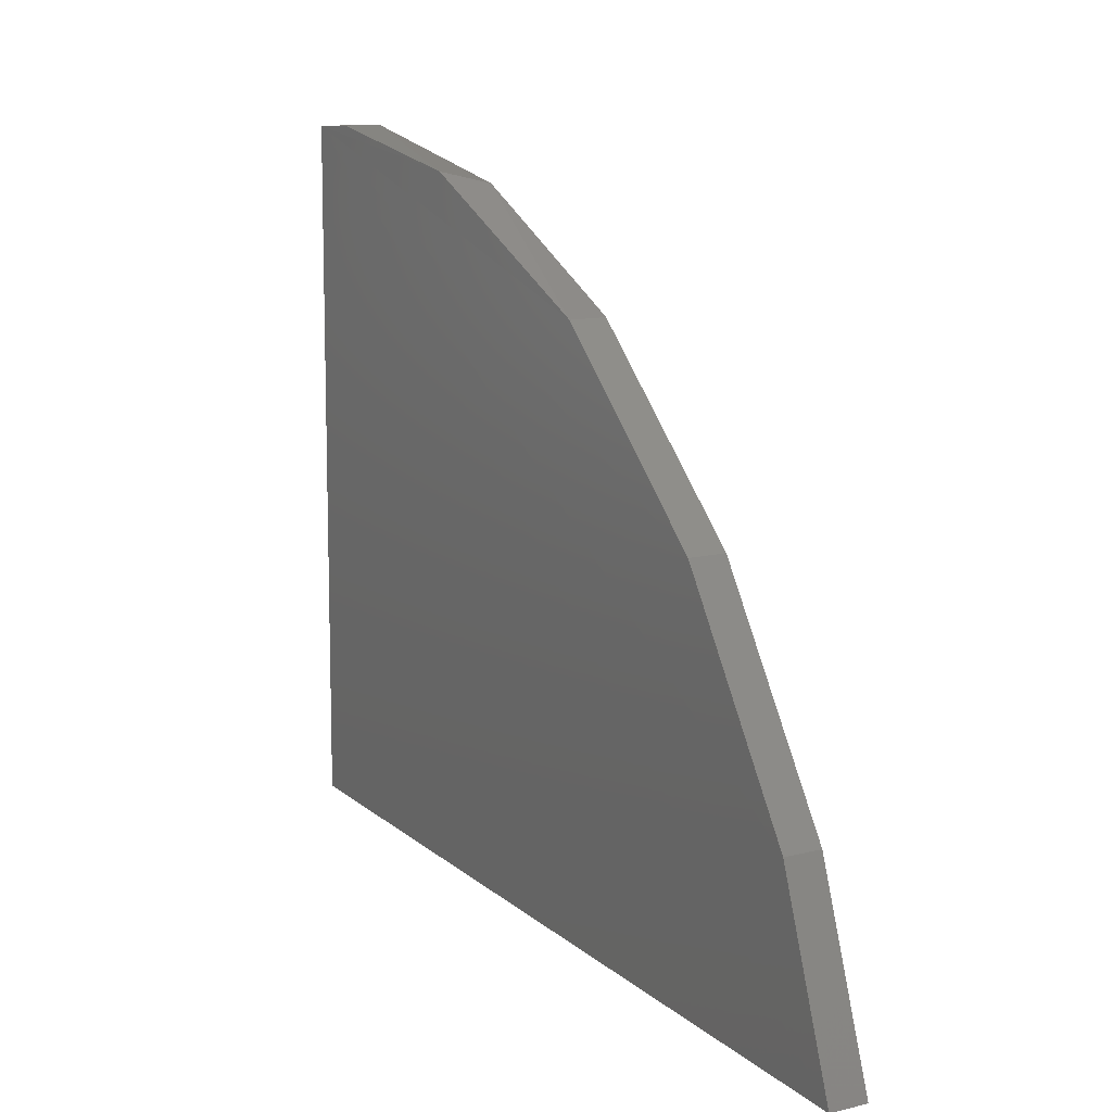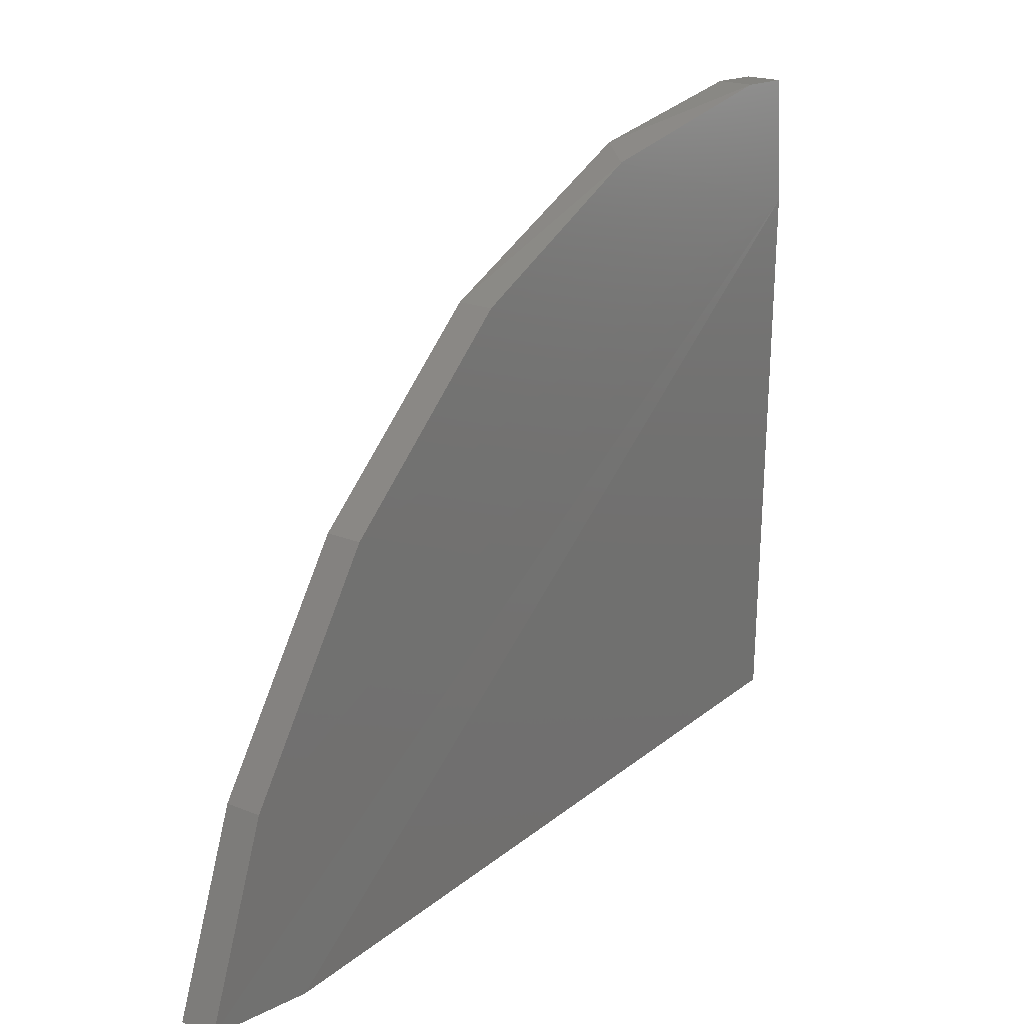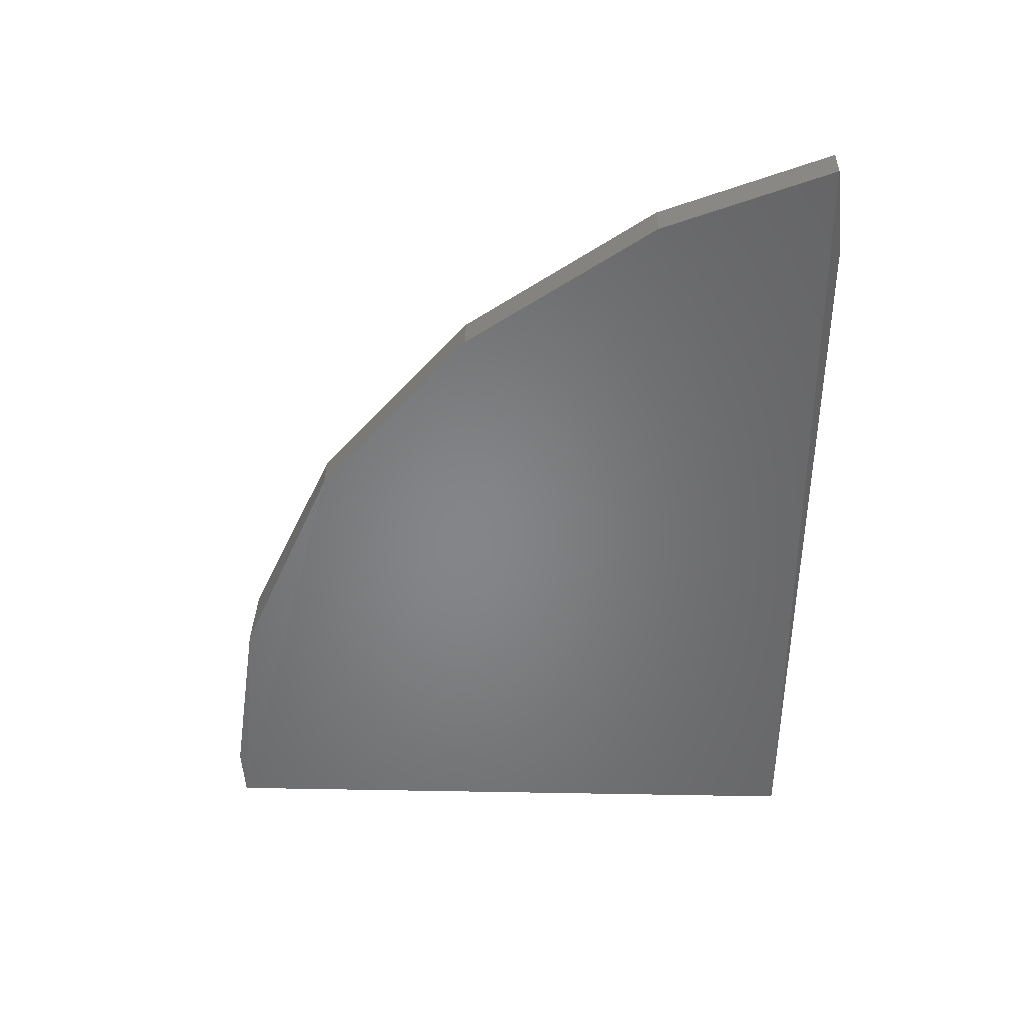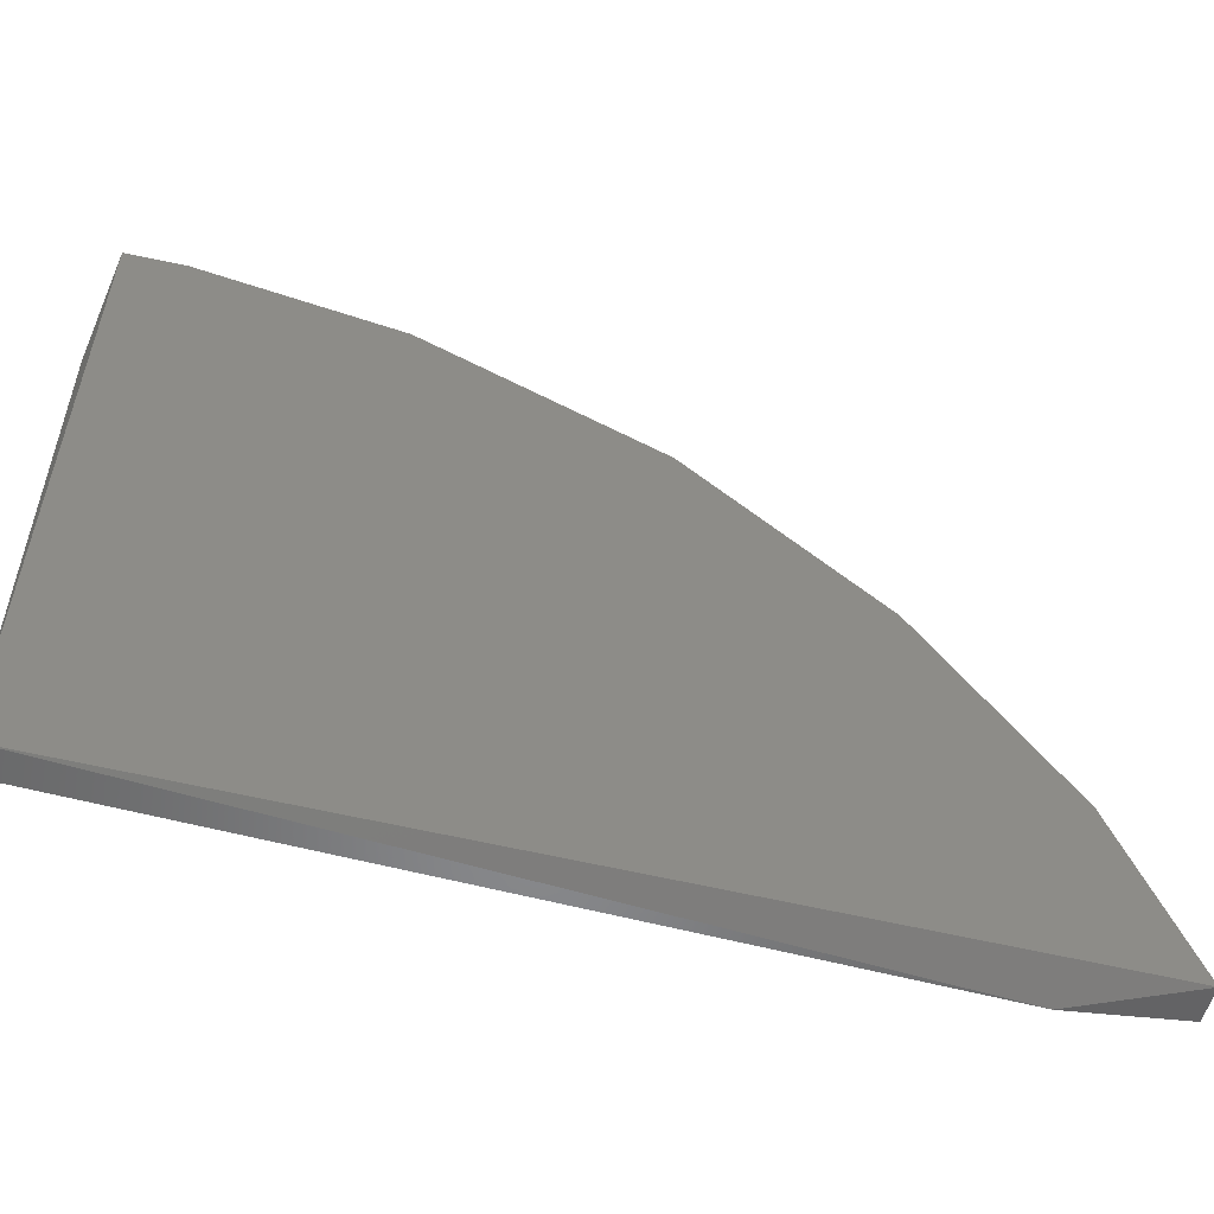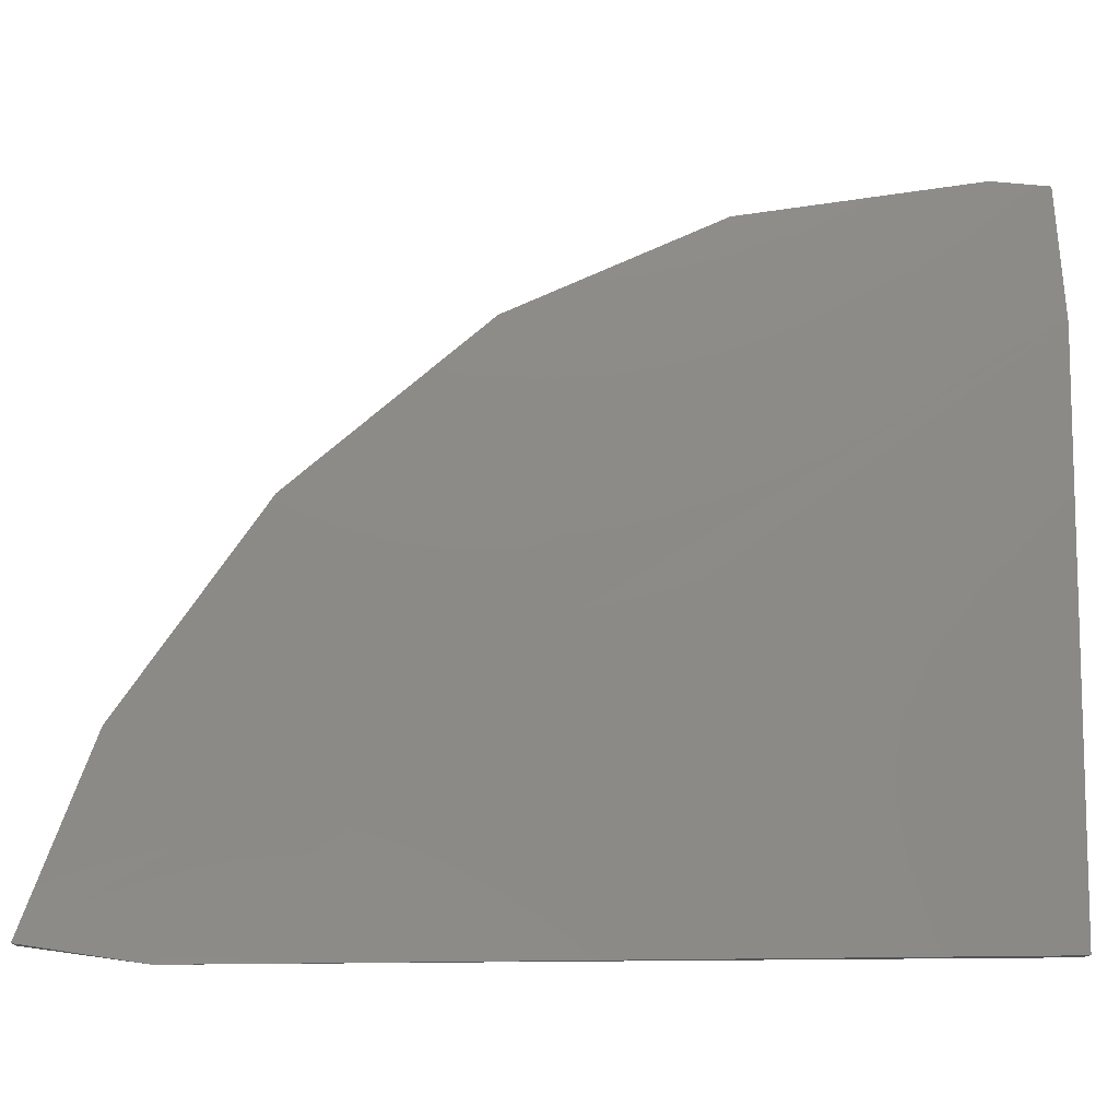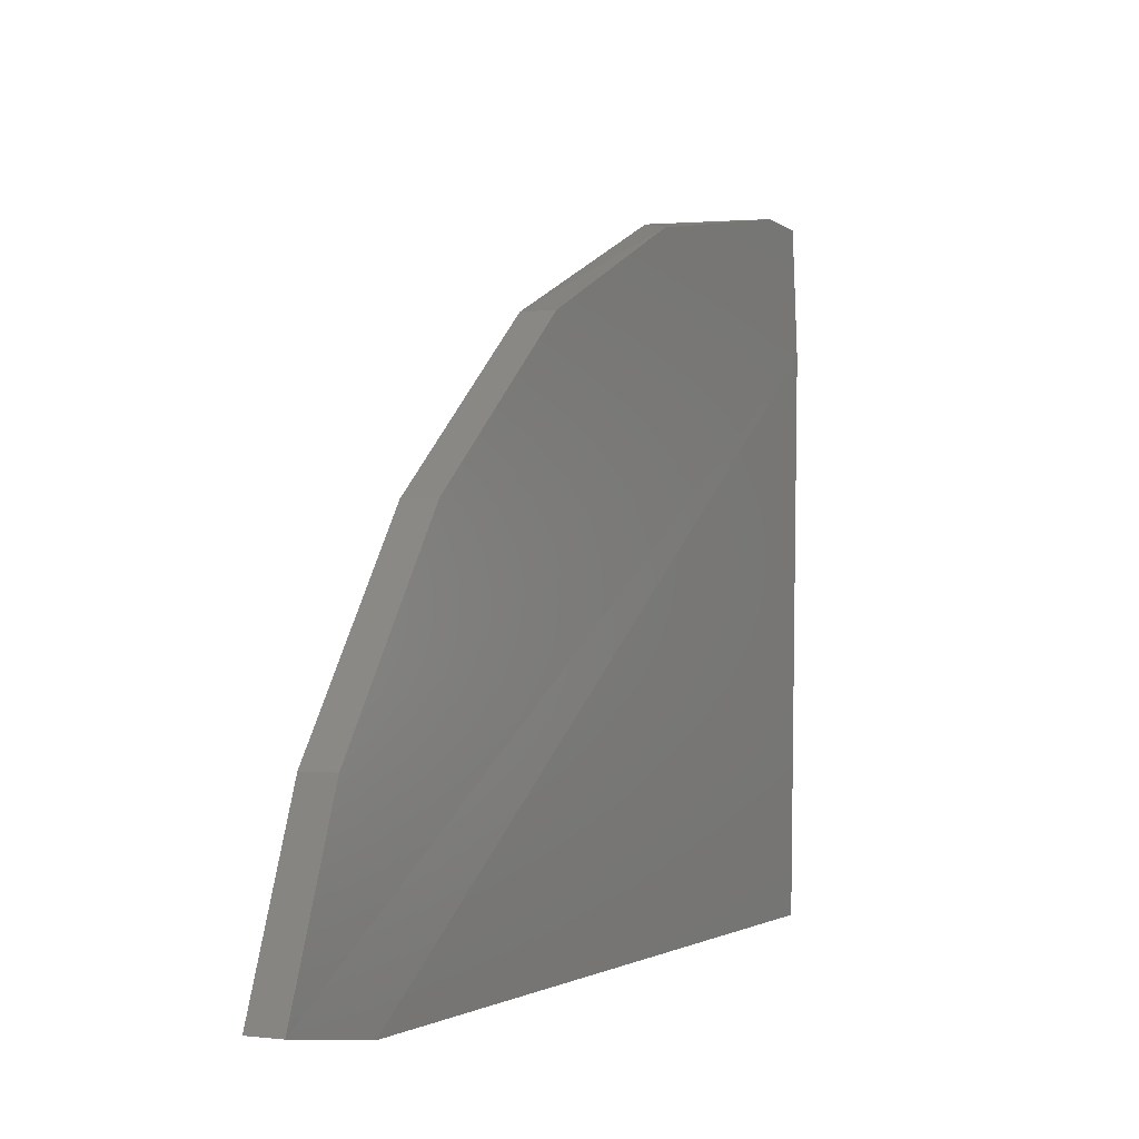
<metadata>
{"format":"stl","ext":"stl","renderer":"f3d","projection":"perspective","resolution":1024,"background":"white","views":[{"elev":13.3,"azim":150.9,"up":"+Z"},{"elev":20.7,"azim":-143.8,"up":"+Z"},{"elev":37.4,"azim":90.7,"up":"+Y"},{"elev":-54.2,"azim":75.1,"up":"+Z"},{"elev":-12.3,"azim":-93.8,"up":"+Z"},{"elev":-1.0,"azim":-152.0,"up":"+Z"}]}
</metadata>
<code>
# stl→obj: 18 verts, 32 faces
v -0.748 -0.1951 0.5052
v -0.748 -0.194 0.5192
v -0.748 -0.1878 0.5196
v -0.7479 -0.162 0.5153
v -0.7479 -0.1392 0.5048
v -0.748 -0.1184 0.4867
v -0.748 -0.103 0.4644
v -0.748 -0.09552 0.4445
v -0.7481 -0.1083 0.4426
v -0.7473 -0.1948 0.4439
v -0.744 -0.09552 0.4445
v -0.744 -0.1948 0.4439
v -0.7441 -0.1392 0.5048
v -0.744 -0.194 0.5192
v -0.744 -0.1878 0.5196
v -0.744 -0.103 0.4644
v -0.744 -0.1184 0.4867
v -0.744 -0.1654 0.5164
f 1 2 3
f 1 3 4
f 1 4 5
f 1 5 6
f 1 6 7
f 1 7 8
f 1 8 9
f 9 10 1
f 9 11 12
f 8 11 9
f 4 13 5
f 10 9 12
f 10 12 1
f 14 15 3
f 14 3 2
f 14 2 1
f 14 1 12
f 14 12 11
f 14 11 16
f 14 16 17
f 14 17 13
f 14 13 18
f 18 15 14
f 6 5 13
f 6 13 17
f 18 13 4
f 18 4 3
f 18 3 15
f 16 7 6
f 16 6 17
f 16 11 8
f 16 8 7

</code>
